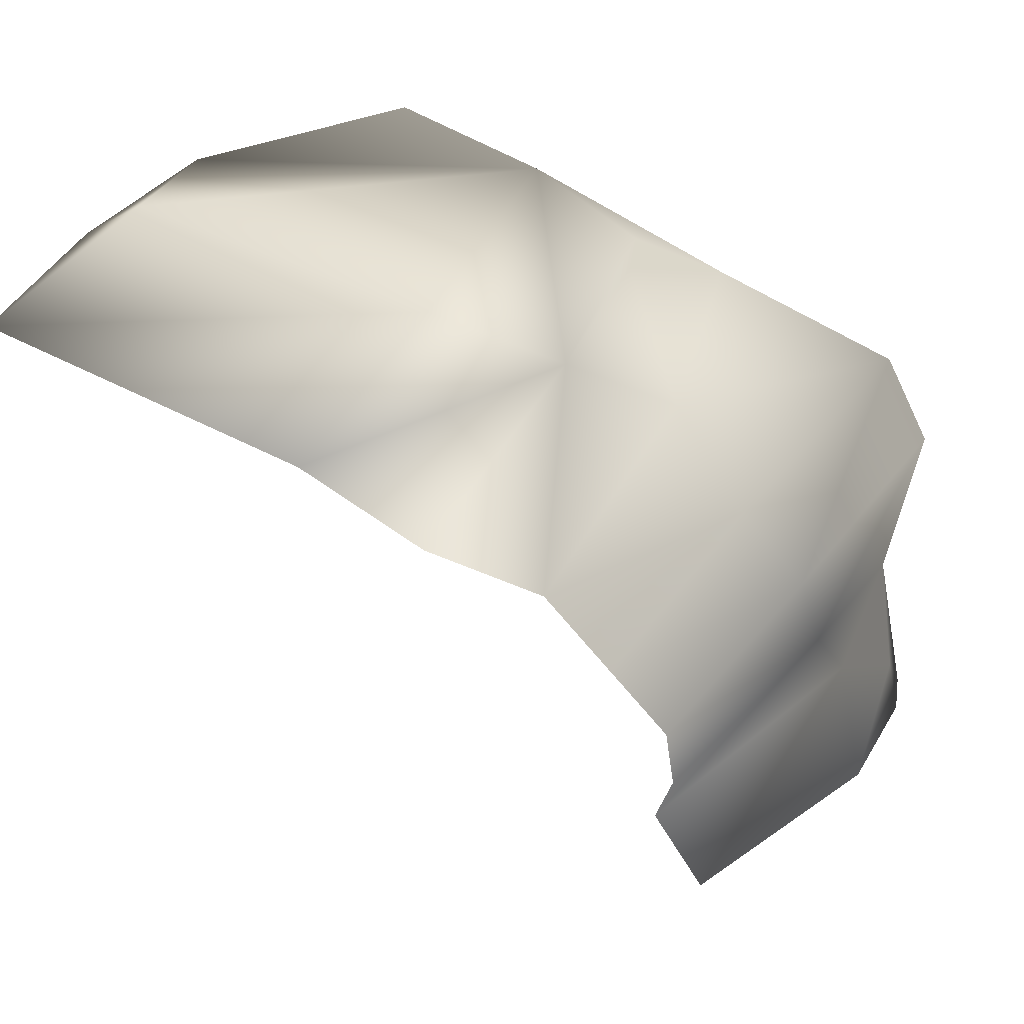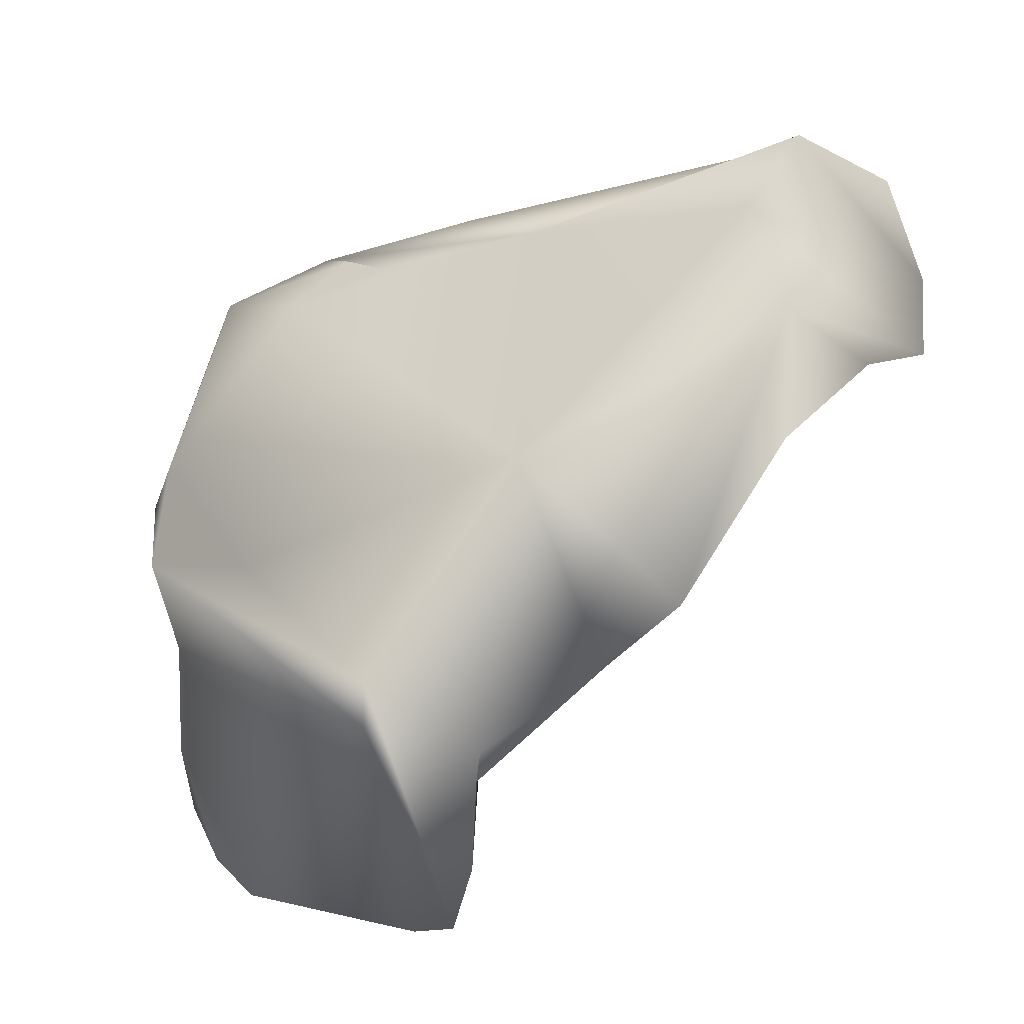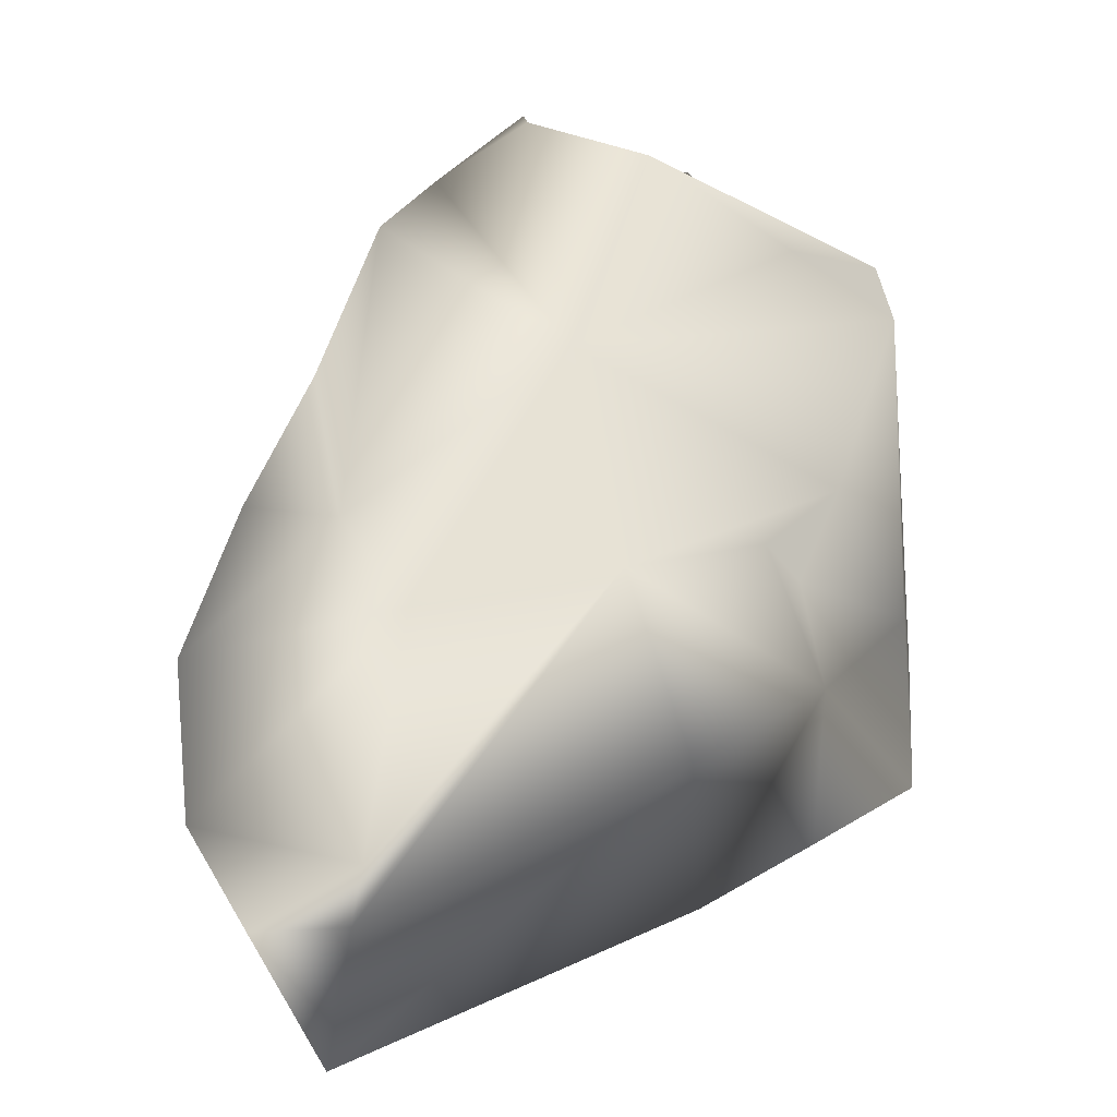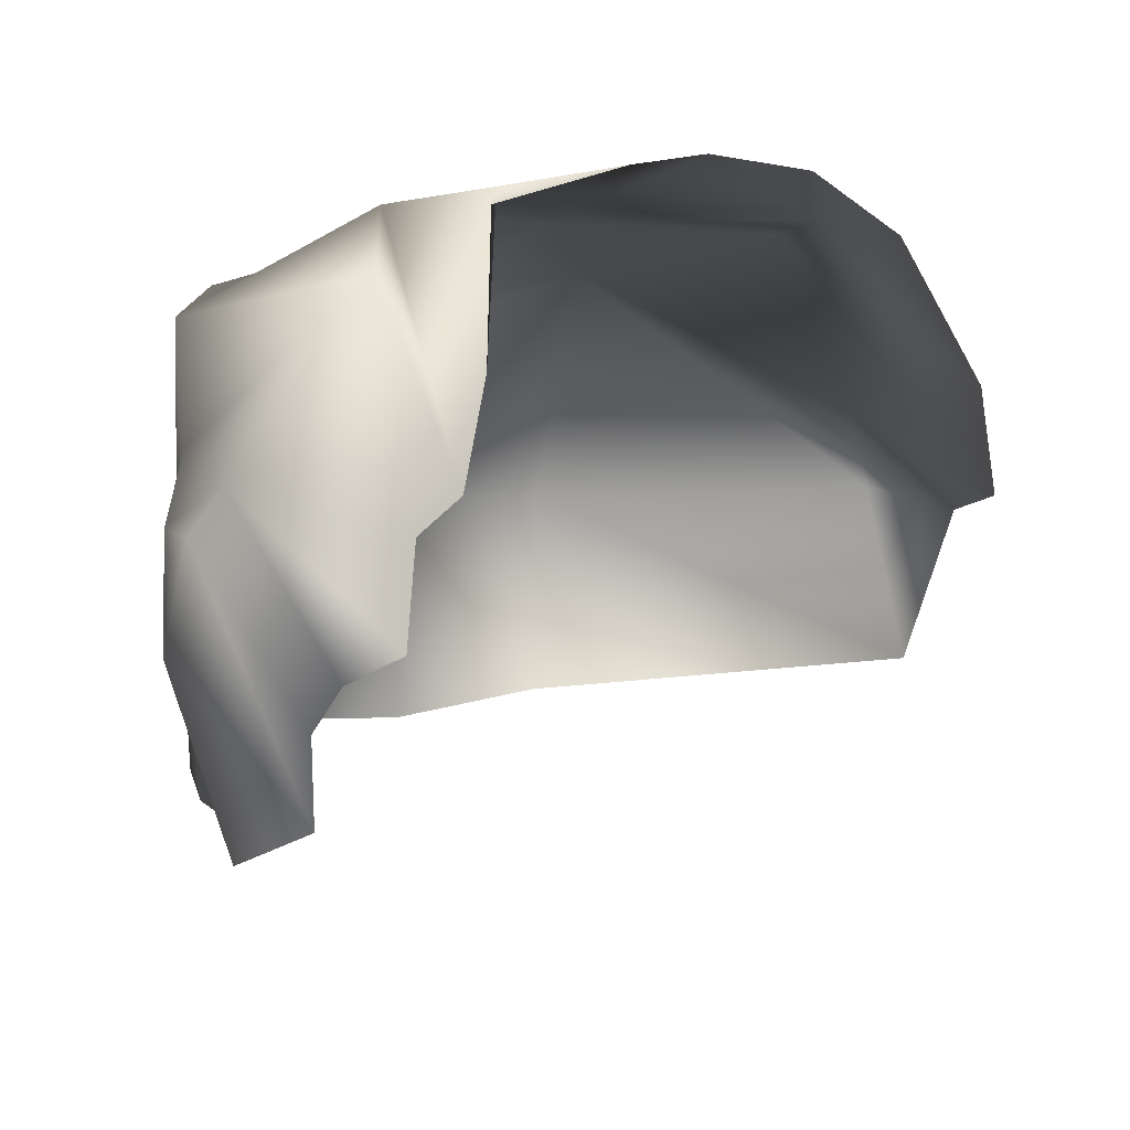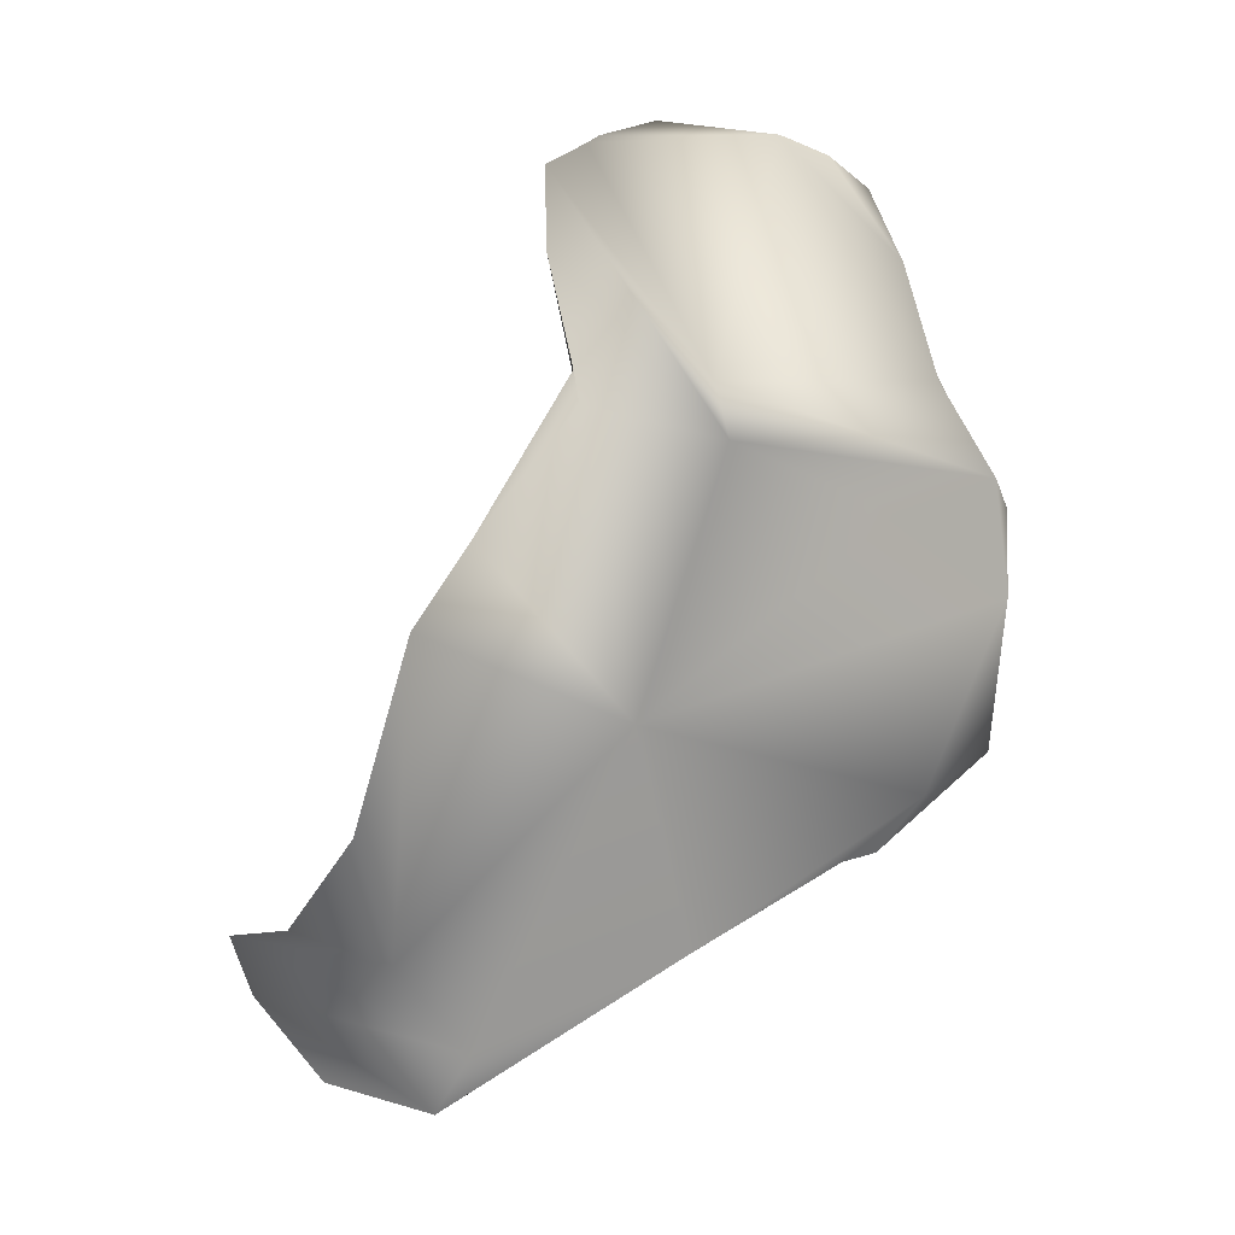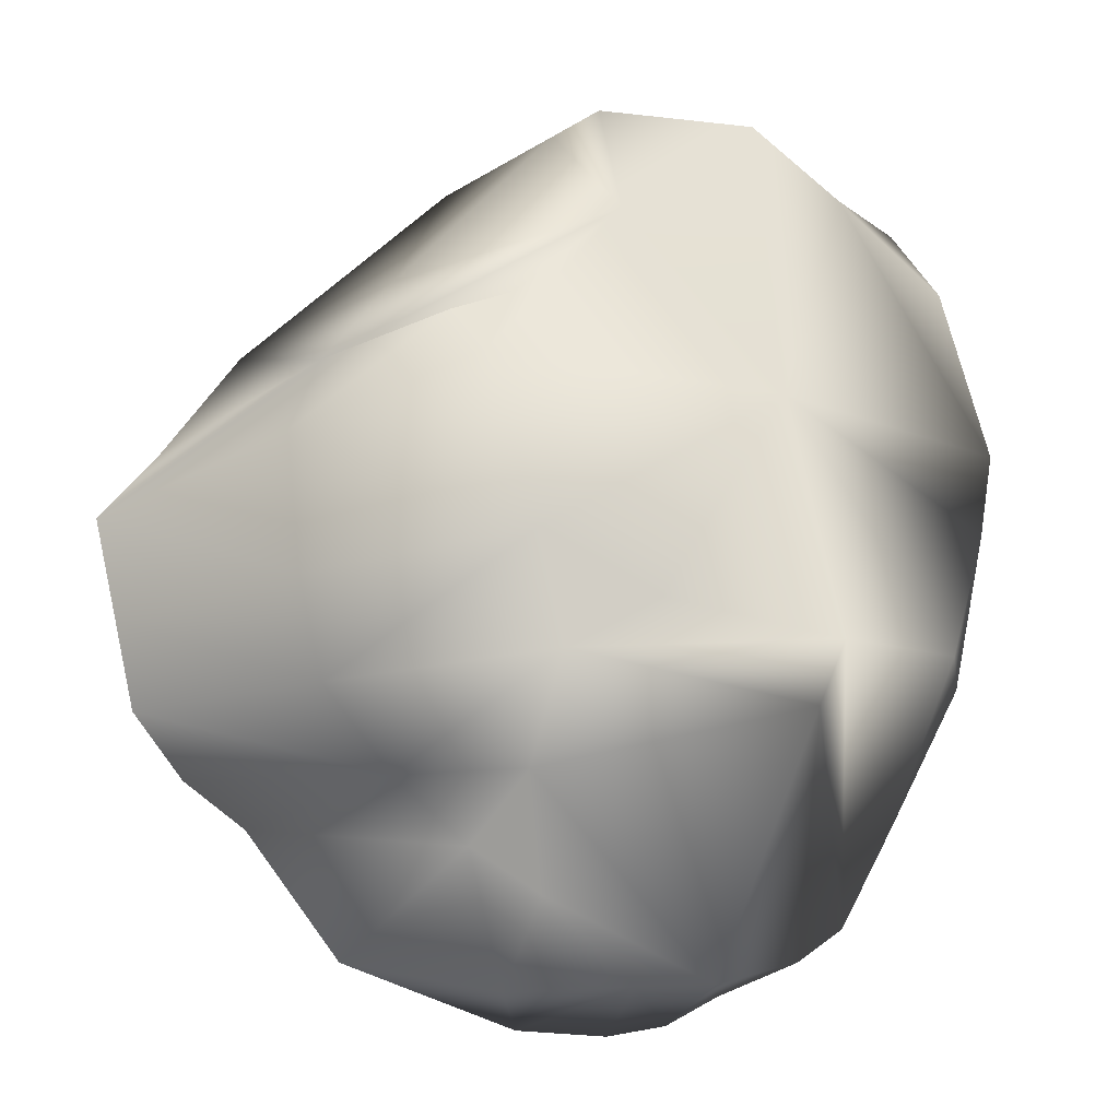
<metadata>
{"format":"obj","ext":"obj","renderer":"f3d","projection":"perspective","resolution":1024,"background":"white","views":[{"elev":19.9,"azim":-127.8,"up":"+Y"},{"elev":32.7,"azim":8.6,"up":"+Y"},{"elev":9.9,"azim":166.1,"up":"+Z"},{"elev":-43.5,"azim":12.4,"up":"+Y"},{"elev":63.3,"azim":165.4,"up":"+Z"},{"elev":22.6,"azim":-45.8,"up":"+Y"}]}
</metadata>
<code>
g Boulder18
v -0.3845 0.3873 0.06468
v -0.5951 0.1773 -0.1377
v -0.4362 0.2057 -0.2039
v -0.5106 0.347 0.1462
v -0.3162 0.4749 0.2297
v -0.3714 0.4625 0.3462
v -0.493 0.3299 0.5536
v -0.5638 0.1975 0.2204
v -0.632 0.06935 -0.06068
v -0.6004 0.09047 0.2974
v -0.5115 0.2067 0.6137
v -0.664 -0.02421 0.006053
v -0.5591 -0.022 0.3724
v -0.5037 0.0297 0.5503
v -0.6267 -0.1188 0.05243
v -0.5557 -0.2039 0.08466
v -0.5201 -0.1002 0.4617
v -0.5062 -0.1295 0.5725
v -0.5037 0.0297 0.5503
v -0.3738 -0.2415 0.7313
v -0.4391 -0.245 0.6619
v -0.2718 -0.4175 0.561
v -0.3229 -0.434 0.5063
v -0.1934 -0.4011 0.579
v -0.1584 -0.3218 0.6825
v -0.2072 0.07168 0.7404
v -0.09974 -0.2895 0.7043
v -0.5115 0.2067 0.6137
v -0.198 0.1649 0.7681
v -0.06531 -0.1431 0.7477
v -0.3797 0.2365 0.6406
v -0.493 0.3299 0.5536
v -0.03814 0.3685 0.5323
v -0.3714 0.4625 0.3462
v -0.05782 0.5596 0.2748
v -0.0425 0.1053 0.8122
v -0.0463 0.06372 0.8205
v 0.1041 0.1981 0.7371
v 0.1915 0.2634 0.6818
v -0.2623 0.497 0.2851
v -0.3162 0.4749 0.2297
v 0.2901 0.5115 0.3439
v 0.3028 0.4132 0.5064
v 0.3995 0.4402 0.3491
v 0.4745 0.3462 0.1411
v 0.2237 0.6067 0.2467
v 0.4691 0.3483 -0.07738
v 0.276 0.5634 -0.08178
v 0.406 0.4469 -0.1954
v 0.2814 0.5075 -0.1792
v 0.2946 0.3699 -0.4189
v -0.3845 0.3873 0.06468
v -0.2623 0.497 0.2851
v -0.1873 0.4275 -0.01372
v -0.2453 0.2768 -0.264
v -0.4362 0.2057 -0.2039
v 0.2814 0.5075 -0.1792
v 0.276 0.5634 -0.08178
v -0.5201 -0.1002 0.4617
v -0.5119 -0.3672 0.21
v -0.5557 -0.2039 0.08466
v -0.5131 -0.2844 0.511
v -0.5062 -0.1295 0.5725
v -0.3549 -0.468 0.3743
v -0.4391 -0.245 0.6619
g Boulder18_0
f 3 2 1
f 2 4 1
f 1 4 5
f 4 6 5
f 7 6 4
f 8 4 2
f 8 7 4
f 9 8 2
f 8 10 7
f 8 9 10
f 10 11 7
f 9 12 10
f 10 13 11
f 10 12 13
f 13 14 11
f 12 15 13
f 13 15 16
f 17 14 13
f 17 13 16
f 19 17 18
f 20 19 18
f 21 20 18
f 20 21 22
f 21 23 22
f 22 24 20
f 24 25 20
f 20 26 19
f 25 26 20
f 26 25 27
f 26 28 19
f 29 26 27
f 28 26 29
f 27 30 29
f 31 28 29
f 28 31 32
f 33 32 31
f 29 33 31
f 33 34 32
f 34 33 35
f 36 29 30
f 33 29 36
f 37 36 30
f 38 36 37
f 38 33 36
f 38 39 33
f 40 34 35
f 40 41 34
f 42 33 39
f 43 42 39
f 42 43 44
f 44 45 42
f 42 46 33
f 45 46 42
f 46 35 33
f 46 45 47
f 48 46 47
f 35 46 48
f 47 49 48
f 49 50 48
f 51 50 49
f 41 53 52
f 53 35 52
f 35 54 52
f 51 55 54
f 54 55 52
f 55 56 52
f 57 51 54
f 57 54 35
f 58 57 35
f 61 60 59
f 60 62 59
f 59 62 63
f 62 60 64
f 62 65 63
f 65 62 64
f 65 64 23

</code>
